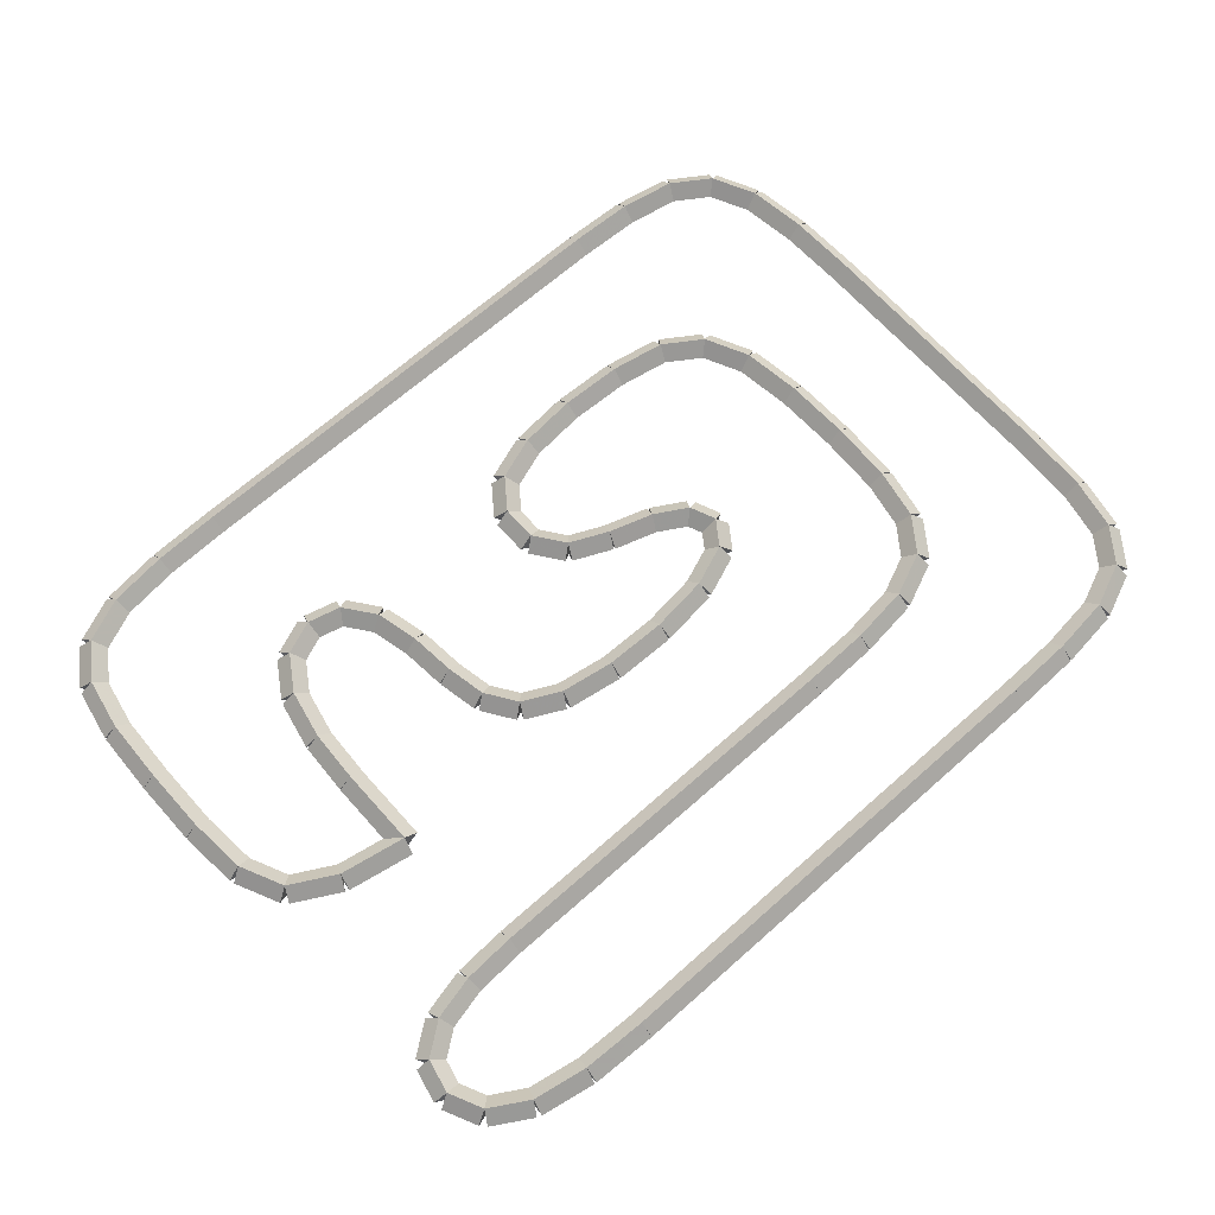
<metadata>
{"format":"obj","ext":"obj","renderer":"f3d","projection":"perspective","resolution":1024,"background":"white","views":[{"elev":67.1,"azim":138.3,"up":"+Y"}]}
</metadata>
<code>
g name
v 11.66 44.7 4.185
v 11.63 44.5 4.382
v 11.66 44.3 4.185
v 11.7 44.5 3.989
v 10.7 44.7 4
v 10.66 44.5 4.196
v 10.7 44.3 4
v 10.74 44.5 3.804
f 1 2 3 4
f 6 2 1 5
f 5 1 4 8
f 6 5 8 7
f 8 4 3 7
f 7 3 2 6
g name
v 12.33 44.7 4.556
v 12.23 44.5 4.73
v 12.33 44.3 4.556
v 12.43 44.5 4.381
v 11.66 44.7 4.185
v 11.57 44.5 4.36
v 11.66 44.3 4.185
v 11.76 44.5 4.01
f 9 10 11 12
f 14 10 9 13
f 13 9 12 16
f 14 13 16 15
f 16 12 11 15
f 15 11 10 14
g name
v 12.63 44.7 5.185
v 12.45 44.5 5.27
v 12.63 44.3 5.185
v 12.81 44.5 5.1
v 12.33 44.7 4.556
v 12.15 44.5 4.641
v 12.33 44.3 4.556
v 12.51 44.5 4.47
f 17 18 19 20
f 22 18 17 21
f 21 17 20 24
f 22 21 24 23
f 24 20 19 23
f 23 19 18 22
g name
v 12.7 44.7 6.037
v 12.5 44.5 6.054
v 12.7 44.3 6.037
v 12.9 44.5 6.02
v 12.63 44.7 5.185
v 12.43 44.5 5.203
v 12.63 44.3 5.185
v 12.83 44.5 5.168
f 25 26 27 28
f 30 26 25 29
f 29 25 28 32
f 30 29 32 31
f 32 28 27 31
f 31 27 26 30
g name
v 12.9 44.5 6.982
v 12.7 44.7 6.982
v 12.5 44.5 6.982
v 12.7 44.3 6.982
v 12.9 44.5 6.037
v 12.7 44.7 6.037
v 12.5 44.5 6.037
v 12.7 44.3 6.037
f 33 34 35 36
f 38 34 33 37
f 37 33 36 40
f 38 37 40 39
f 40 36 35 39
f 39 35 34 38
g name
v 12.66 44.7 7.893
v 12.46 44.5 7.884
v 12.66 44.3 7.893
v 12.86 44.5 7.901
v 12.7 44.7 6.982
v 12.5 44.5 6.974
v 12.7 44.3 6.982
v 12.9 44.5 6.991
f 41 42 43 44
f 46 42 41 45
f 45 41 44 48
f 46 45 48 47
f 48 44 43 47
f 47 43 42 46
g name
v 12.51 44.7 8.639
v 12.32 44.5 8.6
v 12.51 44.3 8.639
v 12.71 44.5 8.678
v 12.66 44.7 7.893
v 12.47 44.5 7.854
v 12.66 44.3 7.893
v 12.86 44.5 7.932
f 49 50 51 52
f 54 50 49 53
f 53 49 52 56
f 54 53 56 55
f 56 52 51 55
f 55 51 50 54
g name
v 12.14 44.7 9.145
v 11.98 44.5 9.027
v 12.14 44.3 9.145
v 12.31 44.5 9.263
v 12.51 44.7 8.639
v 12.35 44.5 8.521
v 12.51 44.3 8.639
v 12.68 44.5 8.757
f 57 58 59 60
f 62 58 57 61
f 61 57 60 64
f 62 61 64 63
f 64 60 59 63
f 63 59 58 62
g name
v 11.51 44.7 9.41
v 11.44 44.5 9.226
v 11.51 44.3 9.41
v 11.59 44.5 9.595
v 12.14 44.7 9.145
v 12.07 44.5 8.961
v 12.14 44.3 9.145
v 12.22 44.5 9.33
f 65 66 67 68
f 70 66 65 69
f 69 65 68 72
f 70 69 72 71
f 72 68 67 71
f 71 67 66 70
g name
v 10.66 44.7 9.506
v 10.64 44.5 9.307
v 10.66 44.3 9.506
v 10.69 44.5 9.704
v 11.51 44.7 9.41
v 11.49 44.5 9.211
v 11.51 44.3 9.41
v 11.54 44.5 9.609
f 73 74 75 76
f 78 74 73 77
f 77 73 76 80
f 78 77 80 79
f 80 76 75 79
f 79 75 74 78
g name
v 9.7 44.7 9.525
v 9.696 44.5 9.325
v 9.7 44.3 9.525
v 9.704 44.5 9.725
v 10.66 44.7 9.506
v 10.66 44.5 9.306
v 10.66 44.3 9.506
v 10.67 44.5 9.706
f 81 82 83 84
f 86 82 81 85
f 85 81 84 88
f 86 85 88 87
f 88 84 83 87
f 87 83 82 86
g name
v 2.711 44.7 9.525
v 2.711 44.5 9.325
v 2.711 44.3 9.525
v 2.711 44.5 9.725
v 9.7 44.7 9.525
v 9.7 44.5 9.325
v 9.7 44.3 9.525
v 9.7 44.5 9.725
f 89 90 91 92
f 94 90 89 93
f 93 89 92 96
f 94 93 96 95
f 96 92 91 95
f 95 91 90 94
g name
v 1.781 44.7 9.488
v 1.789 44.5 9.288
v 1.781 44.3 9.488
v 1.774 44.5 9.688
v 2.711 44.7 9.525
v 2.719 44.5 9.325
v 2.711 44.3 9.525
v 2.703 44.5 9.725
f 97 98 99 100
f 102 98 97 101
f 101 97 100 104
f 102 101 104 103
f 104 100 99 103
f 103 99 98 102
g name
v 0.9963 44.7 9.34
v 1.033 44.5 9.143
v 0.9963 44.3 9.34
v 0.9592 44.5 9.536
v 1.781 44.7 9.488
v 1.819 44.5 9.291
v 1.781 44.3 9.488
v 1.744 44.5 9.684
f 105 106 107 108
f 110 106 105 109
f 109 105 108 112
f 110 109 112 111
f 112 108 107 111
f 111 107 106 110
g name
v 0.4444 44.7 8.969
v 0.5559 44.5 8.803
v 0.4444 44.3 8.969
v 0.333 44.5 9.136
v 0.9963 44.7 9.34
v 1.108 44.5 9.174
v 0.9963 44.3 9.34
v 0.8848 44.5 9.506
f 113 114 115 116
f 118 114 113 117
f 117 113 116 120
f 118 117 120 119
f 120 116 115 119
f 119 115 114 118
g name
v 0.1407 44.7 8.34
v 0.3209 44.5 8.253
v 0.1407 44.3 8.34
v -0.0394 44.5 8.427
v 0.4444 44.7 8.969
v 0.6246 44.5 8.883
v 0.4444 44.3 8.969
v 0.2643 44.5 9.056
f 121 122 123 124
f 126 122 121 125
f 125 121 124 128
f 126 125 128 127
f 128 124 123 127
f 127 123 122 126
g name
v 0.02593 44.7 7.488
v 0.2241 44.5 7.461
v 0.02593 44.3 7.488
v -0.1723 44.5 7.515
v 0.1407 44.7 8.34
v 0.3389 44.5 8.313
v 0.1407 44.3 8.34
v -0.05747 44.5 8.367
f 129 130 131 132
f 134 130 129 133
f 133 129 132 136
f 134 133 136 135
f 136 132 131 135
f 135 131 130 134
g name
v 0 44.7 6.525
v 0.1999 44.5 6.52
v -1.863e-09 44.3 6.525
v -0.1999 44.5 6.53
v 0.02593 44.7 7.488
v 0.2259 44.5 7.483
v 0.02593 44.3 7.488
v -0.174 44.5 7.493
f 137 138 139 140
f 142 138 137 141
f 141 137 140 144
f 142 141 144 143
f 144 140 139 143
f 143 139 138 142
g name
v 0 44.7 2.543
v 0.2 44.5 2.543
v -4.136e-14 44.3 2.543
v -0.2 44.5 2.543
v 6.99e-17 44.7 6.525
v 0.2 44.5 6.525
v -4.129e-14 44.3 6.525
v -0.2 44.5 6.525
f 145 146 147 148
f 150 146 145 149
f 149 145 148 152
f 150 149 152 151
f 152 148 147 151
f 151 147 146 150
g name
v 0.03704 44.7 1.632
v 0.2369 44.5 1.641
v 0.03704 44.3 1.632
v -0.1628 44.5 1.624
v 0 44.7 2.543
v 0.1998 44.5 2.551
v 0 44.3 2.543
v -0.1998 44.5 2.534
f 153 154 155 156
f 158 154 153 157
f 157 153 156 160
f 158 157 160 159
f 160 156 155 159
f 159 155 154 158
g name
v 0.1852 44.7 0.8861
v 0.3814 44.5 0.9251
v 0.1852 44.3 0.8861
v -0.01099 44.5 0.8472
v 0.03704 44.7 1.632
v 0.2332 44.5 1.671
v 0.03704 44.3 1.632
v -0.1591 44.5 1.593
f 161 162 163 164
f 166 162 161 165
f 165 161 164 168
f 166 165 168 167
f 168 164 163 167
f 167 163 162 166
g name
v 0.5556 44.7 0.3796
v 0.717 44.5 0.4977
v 0.5556 44.3 0.3796
v 0.3941 44.5 0.2616
v 0.1852 44.7 0.8861
v 0.3466 44.5 1.004
v 0.1852 44.3 0.8861
v 0.02374 44.5 0.7681
f 169 170 171 172
f 174 170 169 173
f 173 169 172 176
f 174 173 176 175
f 176 172 171 175
f 175 171 170 174
g name
v 1.185 44.7 0.1148
v 1.263 44.5 0.2992
v 1.185 44.3 0.1148
v 1.108 44.5 -0.06954
v 0.5556 44.7 0.3796
v 0.6331 44.5 0.564
v 0.5556 44.3 0.3796
v 0.478 44.5 0.1953
f 177 178 179 180
f 182 178 177 181
f 181 177 180 184
f 182 181 184 183
f 184 180 179 183
f 183 179 178 182
g name
v 2.037 44.7 0.01944
v 2.059 44.5 0.2182
v 2.037 44.3 0.01944
v 2.015 44.5 -0.1793
v 1.185 44.7 0.1148
v 1.207 44.5 0.3136
v 1.185 44.3 0.1148
v 1.163 44.5 -0.08394
f 185 186 187 188
f 190 186 185 189
f 189 185 188 192
f 190 189 192 191
f 192 188 187 191
f 191 187 186 190
g name
v 3 44.7 0
v 3.004 44.5 0.2
v 3 44.3 -3.725e-09
v 2.996 44.5 -0.2
v 2.037 44.7 0.01944
v 2.041 44.5 0.2194
v 2.037 44.3 0.01944
v 2.033 44.5 -0.1805
f 193 194 195 196
f 198 194 193 197
f 197 193 196 200
f 198 197 200 199
f 200 196 195 199
f 199 195 194 198
g name
v 9.989 44.7 -2.746e-21
v 9.989 44.5 0.2
v 9.989 44.3 -4.136e-14
v 9.989 44.5 -0.2
v 3 44.7 -2.535e-21
v 3 44.5 0.2
v 3 44.3 -4.136e-14
v 3 44.5 -0.2
f 201 202 203 204
f 206 202 201 205
f 205 201 204 208
f 206 205 208 207
f 208 204 203 207
f 207 203 202 206
g name
v 10.92 44.7 0.03704
v 10.91 44.5 0.2369
v 10.92 44.3 0.03704
v 10.93 44.5 -0.1628
v 9.989 44.7 0
v 9.981 44.5 0.1998
v 9.989 44.3 0
v 9.997 44.5 -0.1998
f 209 210 211 212
f 214 210 209 213
f 213 209 212 216
f 214 213 216 215
f 216 212 211 215
f 215 211 210 214
g name
v 11.7 44.7 0.1852
v 11.67 44.5 0.3817
v 11.7 44.3 0.1852
v 11.74 44.5 -0.01135
v 10.92 44.7 0.03704
v 10.88 44.5 0.2336
v 10.92 44.3 0.03704
v 10.96 44.5 -0.1595
f 217 218 219 220
f 222 218 217 221
f 221 217 220 224
f 222 221 224 223
f 224 220 219 223
f 223 219 218 222
g name
v 12.26 44.7 0.5185
v 12.15 44.5 0.6897
v 12.26 44.3 0.5185
v 12.36 44.5 0.3473
v 11.7 44.7 0.1852
v 11.6 44.5 0.3564
v 11.7 44.3 0.1852
v 11.81 44.5 0.01399
f 225 226 227 228
f 230 226 225 229
f 229 225 228 232
f 230 229 232 231
f 232 228 227 231
f 231 227 226 230
g name
v 12.49 44.7 1
v 12.3 44.5 1.086
v 12.49 44.3 1
v 12.67 44.5 0.9139
v 12.26 44.7 0.5185
v 12.07 44.5 0.6046
v 12.26 44.3 0.5185
v 12.44 44.5 0.4324
f 233 234 235 236
f 238 234 233 237
f 237 233 236 240
f 238 237 240 239
f 240 236 235 239
f 239 235 234 238
g name
v 12.38 44.7 1.481
v 12.18 44.5 1.438
v 12.38 44.3 1.481
v 12.57 44.5 1.525
v 12.49 44.7 1
v 12.29 44.5 0.9565
v 12.49 44.3 1
v 12.68 44.5 1.044
f 241 242 243 244
f 246 242 241 245
f 245 241 244 248
f 246 245 248 247
f 248 244 243 247
f 247 243 242 246
g name
v 11.93 44.7 1.815
v 11.81 44.5 1.655
v 11.93 44.3 1.815
v 12.05 44.5 1.975
v 12.38 44.7 1.481
v 12.26 44.5 1.321
v 12.38 44.3 1.481
v 12.5 44.5 1.641
f 249 250 251 252
f 254 250 249 253
f 253 249 252 256
f 254 253 256 255
f 256 252 251 255
f 255 251 250 254
g name
v 11.3 44.7 1.963
v 11.25 44.5 1.768
v 11.3 44.3 1.963
v 11.35 44.5 2.158
v 11.93 44.7 1.815
v 11.89 44.5 1.62
v 11.93 44.3 1.815
v 11.98 44.5 2.01
f 257 258 259 260
f 262 258 257 261
f 261 257 260 264
f 262 261 264 263
f 264 260 259 263
f 263 259 258 262
g name
v 10.55 44.7 2
v 10.54 44.5 1.8
v 10.55 44.3 2
v 10.56 44.5 2.2
v 11.3 44.7 1.963
v 11.29 44.5 1.763
v 11.3 44.3 1.963
v 11.31 44.5 2.163
f 265 266 267 268
f 270 266 265 269
f 269 265 268 272
f 270 269 272 271
f 272 268 267 271
f 271 267 266 270
g name
v 5 44.7 2
v 5 44.5 1.8
v 5 44.3 2
v 5 44.5 2.2
v 10.55 44.7 2
v 10.55 44.5 1.8
v 10.55 44.3 2
v 10.55 44.5 2.2
f 273 274 275 276
f 278 274 273 277
f 277 273 276 280
f 278 277 280 279
f 280 276 275 279
f 279 275 274 278
g name
v 4.037 44.7 2.019
v 4.033 44.5 1.819
v 4.037 44.3 2.019
v 4.041 44.5 2.219
v 5 44.7 2
v 4.996 44.5 1.8
v 5 44.3 2
v 5.004 44.5 2.2
f 281 282 283 284
f 286 282 281 285
f 285 281 284 288
f 286 285 288 287
f 288 284 283 287
f 287 283 282 286
g name
v 3.185 44.7 2.115
v 3.163 44.5 1.916
v 3.185 44.3 2.115
v 3.207 44.5 2.314
v 4.037 44.7 2.019
v 4.015 44.5 1.821
v 4.037 44.3 2.019
v 4.059 44.5 2.218
f 289 290 291 292
f 294 290 289 293
f 293 289 292 296
f 294 293 296 295
f 296 292 291 295
f 295 291 290 294
g name
v 2.556 44.7 2.38
v 2.478 44.5 2.195
v 2.556 44.3 2.38
v 2.633 44.5 2.564
v 3.185 44.7 2.115
v 3.108 44.5 1.93
v 3.185 44.3 2.115
v 3.263 44.5 2.299
f 297 298 299 300
f 302 298 297 301
f 301 297 300 304
f 302 301 304 303
f 304 300 299 303
f 303 299 298 302
g name
v 2.185 44.7 2.886
v 2.024 44.5 2.768
v 2.185 44.3 2.886
v 2.347 44.5 3.004
v 2.556 44.7 2.38
v 2.394 44.5 2.262
v 2.556 44.3 2.38
v 2.717 44.5 2.498
f 305 306 307 308
f 310 306 305 309
f 309 305 308 312
f 310 309 312 311
f 312 308 307 311
f 311 307 306 310
g name
v 2.037 44.7 3.632
v 1.841 44.5 3.593
v 2.037 44.3 3.632
v 2.233 44.5 3.671
v 2.185 44.7 2.886
v 1.989 44.5 2.847
v 2.185 44.3 2.886
v 2.381 44.5 2.925
f 313 314 315 316
f 318 314 313 317
f 317 313 316 320
f 318 317 320 319
f 320 316 315 319
f 319 315 314 318
g name
v 2 44.7 4.543
v 1.8 44.5 4.534
v 2 44.3 4.543
v 2.2 44.5 4.551
v 2.037 44.7 3.632
v 1.837 44.5 3.624
v 2.037 44.3 3.632
v 2.237 44.5 3.641
f 321 322 323 324
f 326 322 321 325
f 325 321 324 328
f 326 325 328 327
f 328 324 323 327
f 327 323 322 326
g name
v 2.026 44.7 5.488
v 1.826 44.5 5.493
v 2.026 44.3 5.488
v 2.226 44.5 5.482
v 2 44.7 4.543
v 1.8 44.5 4.548
v 2 44.3 4.543
v 2.2 44.5 4.537
f 329 330 331 332
f 334 330 329 333
f 333 329 332 336
f 334 333 336 335
f 336 332 331 335
f 335 331 330 334
g name
v 2.141 44.7 6.34
v 1.943 44.5 6.367
v 2.141 44.3 6.34
v 2.339 44.5 6.313
v 2.026 44.7 5.488
v 1.828 44.5 5.515
v 2.026 44.3 5.488
v 2.224 44.5 5.461
f 337 338 339 340
f 342 338 337 341
f 341 337 340 344
f 342 341 344 343
f 344 340 339 343
f 343 339 338 342
g name
v 2.444 44.7 6.969
v 2.264 44.5 7.056
v 2.444 44.3 6.969
v 2.625 44.5 6.883
v 2.141 44.7 6.34
v 1.961 44.5 6.427
v 2.141 44.3 6.34
v 2.321 44.5 6.253
f 345 346 347 348
f 350 346 345 349
f 349 345 348 352
f 350 349 352 351
f 352 348 347 351
f 351 347 346 350
g name
v 2.996 44.7 7.34
v 2.885 44.5 7.506
v 2.996 44.3 7.34
v 3.108 44.5 7.174
v 2.444 44.7 6.969
v 2.333 44.5 7.136
v 2.444 44.3 6.969
v 2.556 44.5 6.803
f 353 354 355 356
f 358 354 353 357
f 357 353 356 360
f 358 357 360 359
f 360 356 355 359
f 359 355 354 358
g name
v 3.781 44.7 7.488
v 3.744 44.5 7.684
v 3.781 44.3 7.488
v 3.819 44.5 7.291
v 2.996 44.7 7.34
v 2.959 44.5 7.536
v 2.996 44.3 7.34
v 3.033 44.5 7.143
f 361 362 363 364
f 366 362 361 365
f 365 361 364 368
f 366 365 368 367
f 368 364 363 367
f 367 363 362 366
g name
v 4.674 44.7 7.525
v 4.666 44.5 7.725
v 4.674 44.3 7.525
v 4.682 44.5 7.325
v 3.781 44.7 7.488
v 3.773 44.5 7.688
v 3.781 44.3 7.488
v 3.79 44.5 7.288
f 369 370 371 372
f 374 370 369 373
f 373 369 372 376
f 374 373 376 375
f 376 372 371 375
f 375 371 370 374
g name
v 5.515 44.7 7.451
v 5.532 44.5 7.65
v 5.515 44.3 7.451
v 5.497 44.5 7.252
v 4.674 44.7 7.525
v 4.692 44.5 7.724
v 4.674 44.3 7.525
v 4.657 44.5 7.326
f 377 378 379 380
f 382 378 377 381
f 381 377 380 384
f 382 381 384 383
f 384 380 379 383
f 383 379 378 382
g name
v 6.144 44.7 7.229
v 6.211 44.5 7.417
v 6.144 44.3 7.229
v 6.078 44.5 7.04
v 5.515 44.7 7.451
v 5.581 44.5 7.64
v 5.515 44.3 7.451
v 5.448 44.5 7.262
f 385 386 387 388
f 390 386 385 389
f 389 385 388 392
f 390 389 392 391
f 392 388 387 391
f 391 387 386 390
g name
v 6.478 44.7 6.784
v 6.638 44.5 6.904
v 6.478 44.3 6.784
v 6.318 44.5 6.664
v 6.144 44.7 7.229
v 6.304 44.5 7.349
v 6.144 44.3 7.229
v 5.984 44.5 7.109
f 393 394 395 396
f 398 394 393 397
f 397 393 396 400
f 398 397 400 399
f 400 396 395 399
f 399 395 394 398
g name
v 6.678 44.5 6.266
v 6.478 44.3 6.266
v 6.278 44.5 6.266
v 6.478 44.7 6.266
v 6.678 44.5 6.784
v 6.478 44.3 6.784
v 6.278 44.5 6.784
v 6.478 44.7 6.784
f 401 402 403 404
f 406 402 401 405
f 405 401 404 408
f 406 405 408 407
f 408 404 403 407
f 407 403 402 406
g name
v 6.156 44.7 5.821
v 6.317 44.5 5.704
v 6.156 44.3 5.821
v 5.994 44.5 5.939
v 6.478 44.7 6.266
v 6.64 44.5 6.148
v 6.478 44.3 6.266
v 6.316 44.5 6.383
f 409 410 411 412
f 414 410 409 413
f 413 409 412 416
f 414 413 416 415
f 416 412 411 415
f 415 411 410 414
g name
v 5.596 44.7 5.562
v 5.68 44.5 5.381
v 5.596 44.3 5.562
v 5.512 44.5 5.743
v 6.156 44.7 5.821
v 6.24 44.5 5.64
v 6.156 44.3 5.821
v 6.071 44.5 6.003
f 417 418 419 420
f 422 418 417 421
f 421 417 420 424
f 422 421 424 423
f 424 420 419 423
f 423 419 418 422
g name
v 4.959 44.7 5.357
v 5.02 44.5 5.167
v 4.959 44.3 5.357
v 4.898 44.5 5.548
v 5.596 44.7 5.562
v 5.657 44.5 5.372
v 5.596 44.3 5.562
v 5.535 44.5 5.752
f 425 426 427 428
f 430 426 425 429
f 429 425 428 432
f 430 429 432 431
f 432 428 427 431
f 431 427 426 430
g name
v 4.481 44.7 5.077
v 4.583 44.5 4.904
v 4.481 44.3 5.077
v 4.38 44.5 5.249
v 4.959 44.7 5.357
v 5.061 44.5 5.185
v 4.959 44.3 5.357
v 4.858 44.5 5.53
f 433 434 435 436
f 438 434 433 437
f 437 433 436 440
f 438 437 440 439
f 440 436 435 439
f 439 435 434 438
g name
v 4.326 44.7 4.701
v 4.511 44.5 4.624
v 4.326 44.3 4.701
v 4.141 44.5 4.777
v 4.481 44.7 5.077
v 4.666 44.5 5
v 4.481 44.3 5.077
v 4.297 44.5 5.153
f 441 442 443 444
f 446 442 441 445
f 445 441 444 448
f 446 445 448 447
f 448 444 443 447
f 447 443 442 446
g name
v 4.581 44.7 4.343
v 4.744 44.5 4.459
v 4.581 44.3 4.343
v 4.419 44.5 4.226
v 4.326 44.7 4.701
v 4.489 44.5 4.817
v 4.326 44.3 4.701
v 4.163 44.5 4.585
f 449 450 451 452
f 454 450 449 453
f 453 449 452 456
f 454 453 456 455
f 456 452 451 455
f 455 451 450 454
g name
v 5.185 44.7 4.115
v 5.256 44.5 4.302
v 5.185 44.3 4.115
v 5.115 44.5 3.928
v 4.581 44.7 4.343
v 4.652 44.5 4.53
v 4.581 44.3 4.343
v 4.511 44.5 4.155
f 457 458 459 460
f 462 458 457 461
f 461 457 460 464
f 462 461 464 463
f 464 460 459 463
f 463 459 458 462
g name
v 6.026 44.7 4.019
v 6.048 44.5 4.218
v 6.026 44.3 4.019
v 6.003 44.5 3.821
v 5.185 44.7 4.115
v 5.208 44.5 4.314
v 5.185 44.3 4.115
v 5.163 44.5 3.916
f 465 466 467 468
f 470 466 465 469
f 469 465 468 472
f 470 469 472 471
f 472 468 467 471
f 471 467 466 470
g name
v 6.919 44.7 4.037
v 6.915 44.5 4.237
v 6.919 44.3 4.037
v 6.922 44.5 3.837
v 6.026 44.7 4.019
v 6.022 44.5 4.219
v 6.026 44.3 4.019
v 6.03 44.5 3.819
f 473 474 475 476
f 478 474 473 477
f 477 473 476 480
f 478 477 480 479
f 480 476 475 479
f 479 475 474 478
g name
v 7.704 44.7 4.168
v 7.671 44.5 4.365
v 7.704 44.3 4.168
v 7.737 44.5 3.97
v 6.919 44.7 4.037
v 6.886 44.5 4.234
v 6.919 44.3 4.037
v 6.951 44.5 3.84
f 481 482 483 484
f 486 482 481 485
f 485 481 484 488
f 486 485 488 487
f 488 484 483 487
f 487 483 482 486
g name
v 8.256 44.7 4.448
v 8.165 44.5 4.626
v 8.256 44.3 4.448
v 8.346 44.5 4.27
v 7.704 44.7 4.168
v 7.613 44.5 4.346
v 7.704 44.3 4.168
v 7.794 44.5 3.989
f 489 490 491 492
f 494 490 489 493
f 493 489 492 496
f 494 493 496 495
f 496 492 491 495
f 495 491 490 494
g name
v 8.559 44.7 4.898
v 8.393 44.5 5.01
v 8.559 44.3 4.898
v 8.725 44.5 4.786
v 8.256 44.7 4.448
v 8.09 44.5 4.56
v 8.256 44.3 4.448
v 8.421 44.5 4.336
f 497 498 499 500
f 502 498 497 501
f 501 497 500 504
f 502 501 504 503
f 504 500 499 503
f 503 499 498 502
g name
v 8.674 44.7 5.479
v 8.478 44.5 5.518
v 8.674 44.3 5.479
v 8.87 44.5 5.44
v 8.559 44.7 4.898
v 8.363 44.5 4.937
v 8.559 44.3 4.898
v 8.755 44.5 4.859
f 505 506 507 508
f 510 506 505 509
f 509 505 508 512
f 510 509 512 511
f 512 508 507 511
f 511 507 506 510
g name
v 8.737 44.7 6.151
v 8.538 44.5 6.17
v 8.737 44.3 6.151
v 8.936 44.5 6.132
v 8.674 44.7 5.479
v 8.475 44.5 5.497
v 8.674 44.3 5.479
v 8.873 44.5 5.46
f 513 514 515 516
f 518 514 513 517
f 517 513 516 520
f 518 517 520 519
f 520 516 515 519
f 519 515 514 518
g name
v 8.885 44.7 6.765
v 8.691 44.5 6.812
v 8.885 44.3 6.765
v 9.08 44.5 6.718
v 8.737 44.7 6.151
v 8.543 44.5 6.198
v 8.737 44.3 6.151
v 8.931 44.5 6.104
f 521 522 523 524
f 526 522 521 525
f 525 521 524 528
f 526 525 528 527
f 528 524 523 527
f 527 523 522 526
g name
v 9.219 44.7 7.209
v 9.059 44.5 7.329
v 9.219 44.3 7.209
v 9.379 44.5 7.089
v 8.885 44.7 6.765
v 8.725 44.5 6.885
v 8.885 44.3 6.765
v 9.045 44.5 6.645
f 529 530 531 532
f 534 530 529 533
f 533 529 532 536
f 534 533 536 535
f 536 532 531 535
f 535 531 530 534
g name
v 9.7 44.7 7.336
v 9.649 44.5 7.53
v 9.7 44.3 7.336
v 9.751 44.5 7.143
v 9.219 44.7 7.209
v 9.168 44.5 7.403
v 9.219 44.3 7.209
v 9.269 44.5 7.016
f 537 538 539 540
f 542 538 537 541
f 541 537 540 544
f 542 541 544 543
f 544 540 539 543
f 543 539 538 542
g name
v 10.18 44.7 7.145
v 10.26 44.5 7.331
v 10.18 44.3 7.145
v 10.11 44.5 6.959
v 9.7 44.7 7.336
v 9.774 44.5 7.522
v 9.7 44.3 7.336
v 9.626 44.5 7.15
f 545 546 547 548
f 550 546 545 549
f 549 545 548 552
f 550 549 552 551
f 552 548 547 551
f 551 547 546 550
g name
v 10.51 44.7 6.639
v 10.68 44.5 6.749
v 10.51 44.3 6.639
v 10.35 44.5 6.529
v 10.18 44.7 7.145
v 10.35 44.5 7.255
v 10.18 44.3 7.145
v 10.01 44.5 7.035
f 553 554 555 556
f 558 554 553 557
f 557 553 556 560
f 558 557 560 559
f 560 556 555 559
f 559 555 554 558
g name
v 10.66 44.7 5.93
v 10.86 44.5 5.971
v 10.66 44.3 5.93
v 10.47 44.5 5.889
v 10.51 44.7 6.639
v 10.71 44.5 6.68
v 10.51 44.3 6.639
v 10.32 44.5 6.598
f 561 562 563 564
f 566 562 561 565
f 565 561 564 568
f 566 565 568 567
f 568 564 563 567
f 567 563 562 566
g name
v 10.7 44.7 5.168
v 10.9 44.5 5.177
v 10.7 44.3 5.168
v 10.5 44.5 5.158
v 10.66 44.7 5.93
v 10.86 44.5 5.939
v 10.66 44.3 5.93
v 10.46 44.5 5.92
f 569 570 571 572
f 574 570 569 573
f 573 569 572 576
f 574 573 576 575
f 576 572 571 575
f 575 571 570 574
g name
v 10.7 44.7 4
v 10.9 44.5 4
v 10.7 44.3 4
v 10.5 44.5 4
v 10.7 44.7 5.168
v 10.9 44.5 5.168
v 10.7 44.3 5.168
v 10.5 44.5 5.168
f 577 578 579 580
f 582 578 577 581
f 581 577 580 584
f 582 581 584 583
f 584 580 579 583
f 583 579 578 582

</code>
